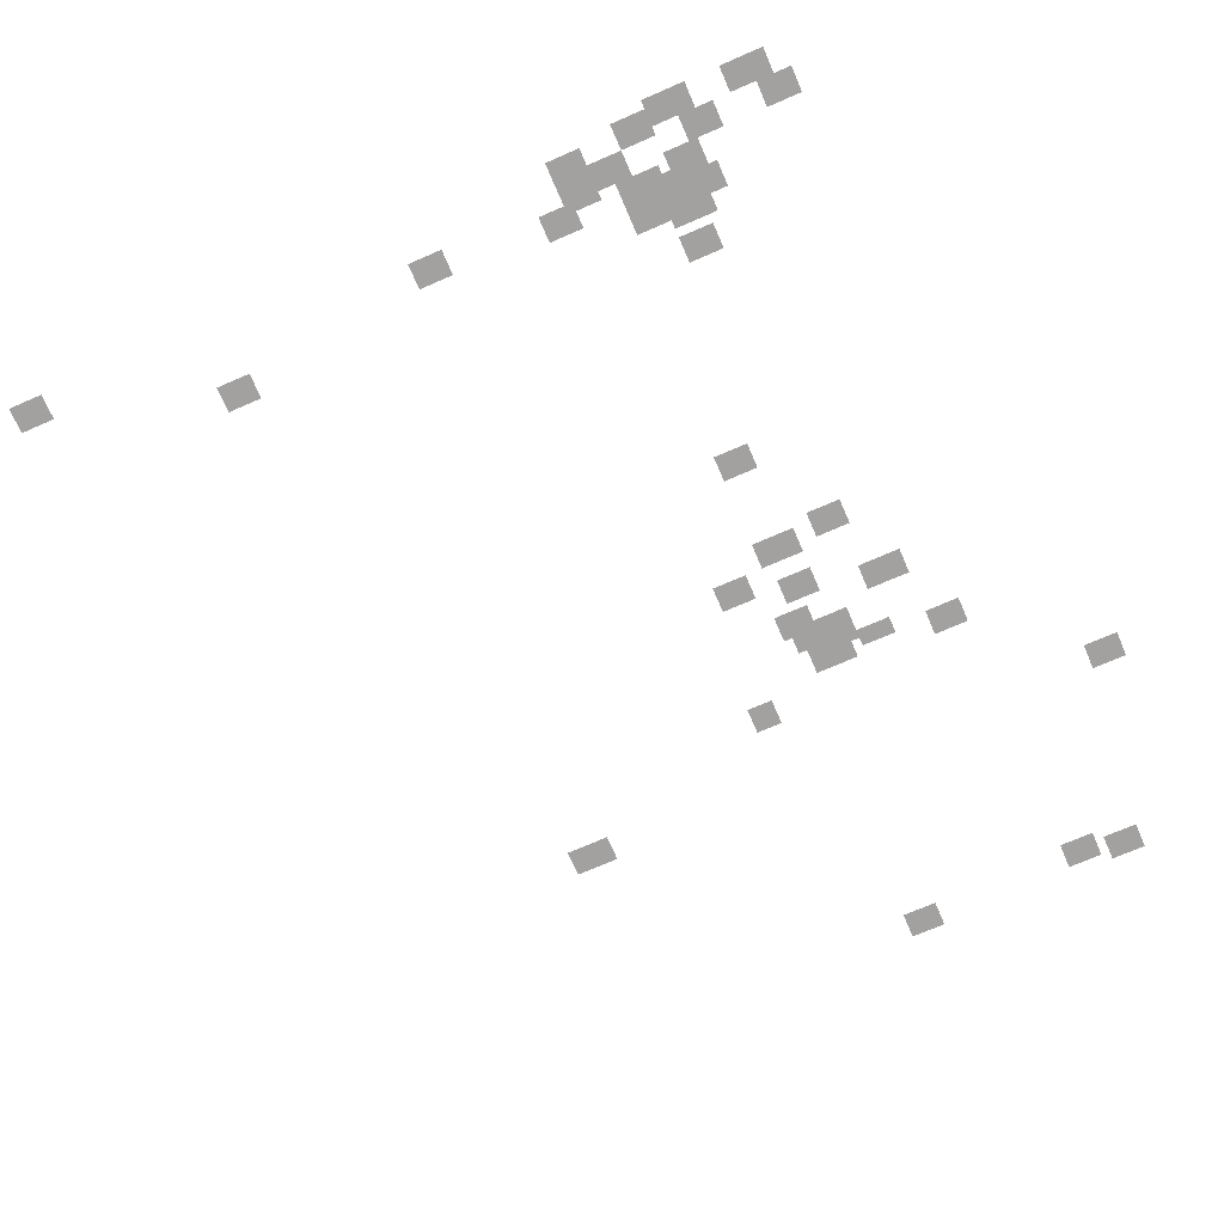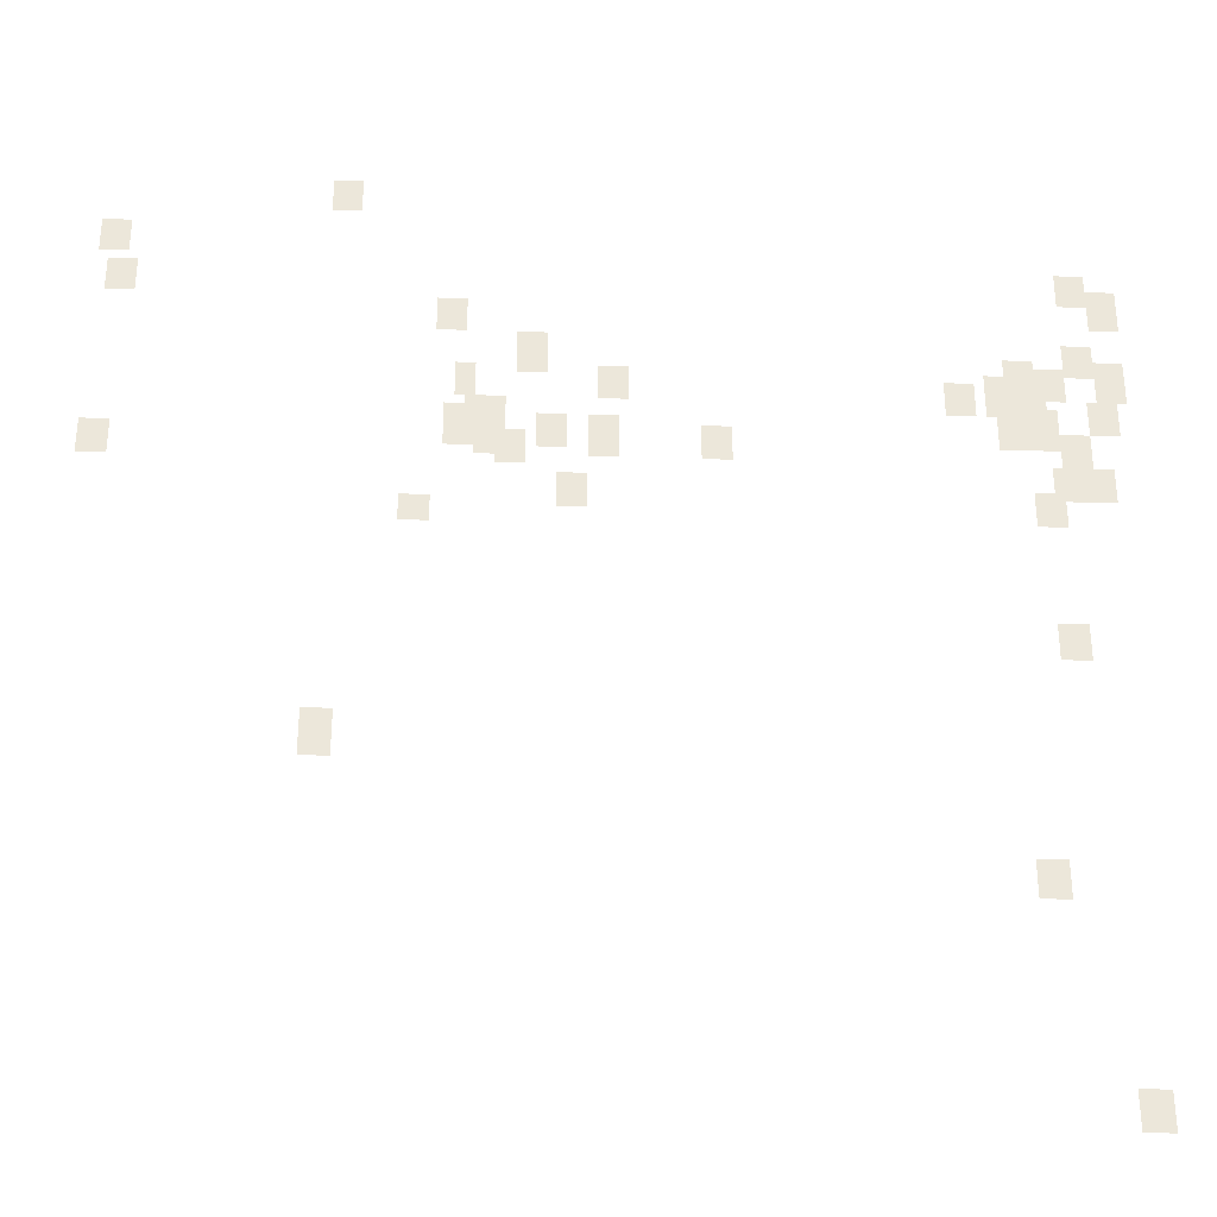
<metadata>
{"format":"obj","ext":"obj","renderer":"f3d","projection":"perspective","resolution":1024,"background":"white","views":[{"elev":-72.2,"azim":-66.5,"up":"+Y"},{"elev":-33.3,"azim":177.5,"up":"+Z"}]}
</metadata>
<code>
g Grass_0_Cluster179
v -277.1 0 232.5
v -278 0 232.5
v -277.1 0 233.6
v -278 0 233.6
v -270.3 0 230.7
v -271.2 0 230.7
v -270.3 0 231.9
v -271.2 0 231.9
v -298.5 0 229.5
v -299.4 0 229.5
v -298.5 0 230.7
v -299.4 0 230.7
v -270.6 0 229.2
v -271.5 0 229.2
v -270.6 0 230.4
v -271.5 0 230.4
v -299.4 0 228.6
v -300.3 0 228.6
v -299.4 0 230.1
v -300.3 0 230.1
v -280.3 0 228.1
v -281.2 0 228.1
v -280.3 0 229.2
v -281.2 0 229.2
v -298.5 0 226.9
v -299.4 0 226.9
v -298.5 0 228.1
v -299.4 0 228.1
v -282.6 0 226.6
v -283.5 0 226.6
v -282.6 0 228.1
v -283.5 0 228.1
v -296.7 0 226.3
v -297.6 0 226.3
v -296.7 0 227.5
v -297.6 0 227.5
v -299.4 0 226
v -300.3 0 226
v -299.4 0 227.5
v -300.3 0 227.5
v -297.6 0 226
v -298.5 0 226
v -297.6 0 227.2
v -298.5 0 227.2
v -285 0 225.7
v -285.9 0 225.7
v -285 0 226.9
v -285.9 0 226.9
v -280.9 0 225.7
v -281.5 0 225.7
v -280.9 0 226.9
v -281.5 0 226.9
v -296.2 0 225.4
v -297 0 225.4
v -296.2 0 226.9
v -297 0 226.9
v -295 0 225.4
v -295.9 0 225.4
v -295 0 226.6
v -295.9 0 226.6
v -297 0 225.1
v -297.9 0 225.1
v -297 0 226.3
v -297.9 0 226.3
v -299.1 0 224.8
v -300 0 224.8
v -299.1 0 226
v -300 0 226
v -297.3 0 224.2
v -298.2 0 224.2
v -297.3 0 225.7
v -298.2 0 225.7
v -281.2 0 224.2
v -282.4 0 224.2
v -281.2 0 225.7
v -282.4 0 225.7
v -296.4 0 224.2
v -297.3 0 224.2
v -296.4 0 225.4
v -297.3 0 225.4
v -280.6 0 223.9
v -281.5 0 223.9
v -280.6 0 225.4
v -281.5 0 225.4
v -283.2 0 223.9
v -284.1 0 223.9
v -283.2 0 225.1
v -284.1 0 225.1
v -284.7 0 223.7
v -285.6 0 223.7
v -284.7 0 225.1
v -285.6 0 225.1
v -298.2 0 223.7
v -299.1 0 223.7
v -298.2 0 224.8
v -299.1 0 224.8
v -281.5 0 223.7
v -282.4 0 223.7
v -281.5 0 224.8
v -282.4 0 224.8
v -287.9 0 223.7
v -288.8 0 223.7
v -287.9 0 224.8
v -288.8 0 224.8
v -270.3 0 223.4
v -271.2 0 223.4
v -270.3 0 224.5
v -271.2 0 224.5
v -282.1 0 223.4
v -282.9 0 223.4
v -282.1 0 224.5
v -282.9 0 224.5
v -298.8 0 222.5
v -299.7 0 222.5
v -298.8 0 223.7
v -299.7 0 223.7
v -297.9 0 222.5
v -298.8 0 222.5
v -297.9 0 223.7
v -298.8 0 223.7
v -283.8 0 221.9
v -284.7 0 221.9
v -283.8 0 223.1
v -284.7 0 223.1
v -297.3 0 221.6
v -298.2 0 221.6
v -297.3 0 222.8
v -298.2 0 222.8
v -279.4 0 221.3
v -280.3 0 221.3
v -279.4 0 222.2
v -280.3 0 222.2
v -297.6 0 217.2
v -298.5 0 217.2
v -297.6 0 218.4
v -298.5 0 218.4
v -277.1 0 213.7
v -278 0 213.7
v -277.1 0 215.1
v -278 0 215.1
v -296.4 0 209.9
v -297.3 0 209.9
v -296.4 0 211
v -297.3 0 211
v -298.5 0 203.4
v -299.4 0 203.4
v -298.5 0 204.6
v -299.4 0 204.6
g Grass_0_Cluster179_0
f 2 3 1
f 2 4 3
f 6 7 5
f 6 8 7
f 10 11 9
f 10 12 11
f 14 15 13
f 14 16 15
f 18 19 17
f 18 20 19
f 22 23 21
f 22 24 23
f 26 27 25
f 26 28 27
f 30 31 29
f 30 32 31
f 34 35 33
f 34 36 35
f 38 39 37
f 38 40 39
f 42 43 41
f 42 44 43
f 46 47 45
f 46 48 47
f 50 51 49
f 50 52 51
f 54 55 53
f 54 56 55
f 58 59 57
f 58 60 59
f 62 63 61
f 62 64 63
f 66 67 65
f 66 68 67
f 70 71 69
f 70 72 71
f 74 75 73
f 74 76 75
f 78 79 77
f 78 80 79
f 82 83 81
f 82 84 83
f 86 87 85
f 86 88 87
f 90 91 89
f 90 92 91
f 94 95 93
f 94 96 95
f 98 99 97
f 98 100 99
f 102 103 101
f 102 104 103
f 106 107 105
f 106 108 107
f 110 111 109
f 110 112 111
f 114 115 113
f 114 116 115
f 118 119 117
f 118 120 119
f 122 123 121
f 122 124 123
f 126 127 125
f 126 128 127
f 130 131 129
f 130 132 131
f 134 135 133
f 134 136 135
f 138 139 137
f 138 140 139
f 142 143 141
f 142 144 143
f 146 147 145
f 146 148 147

</code>
